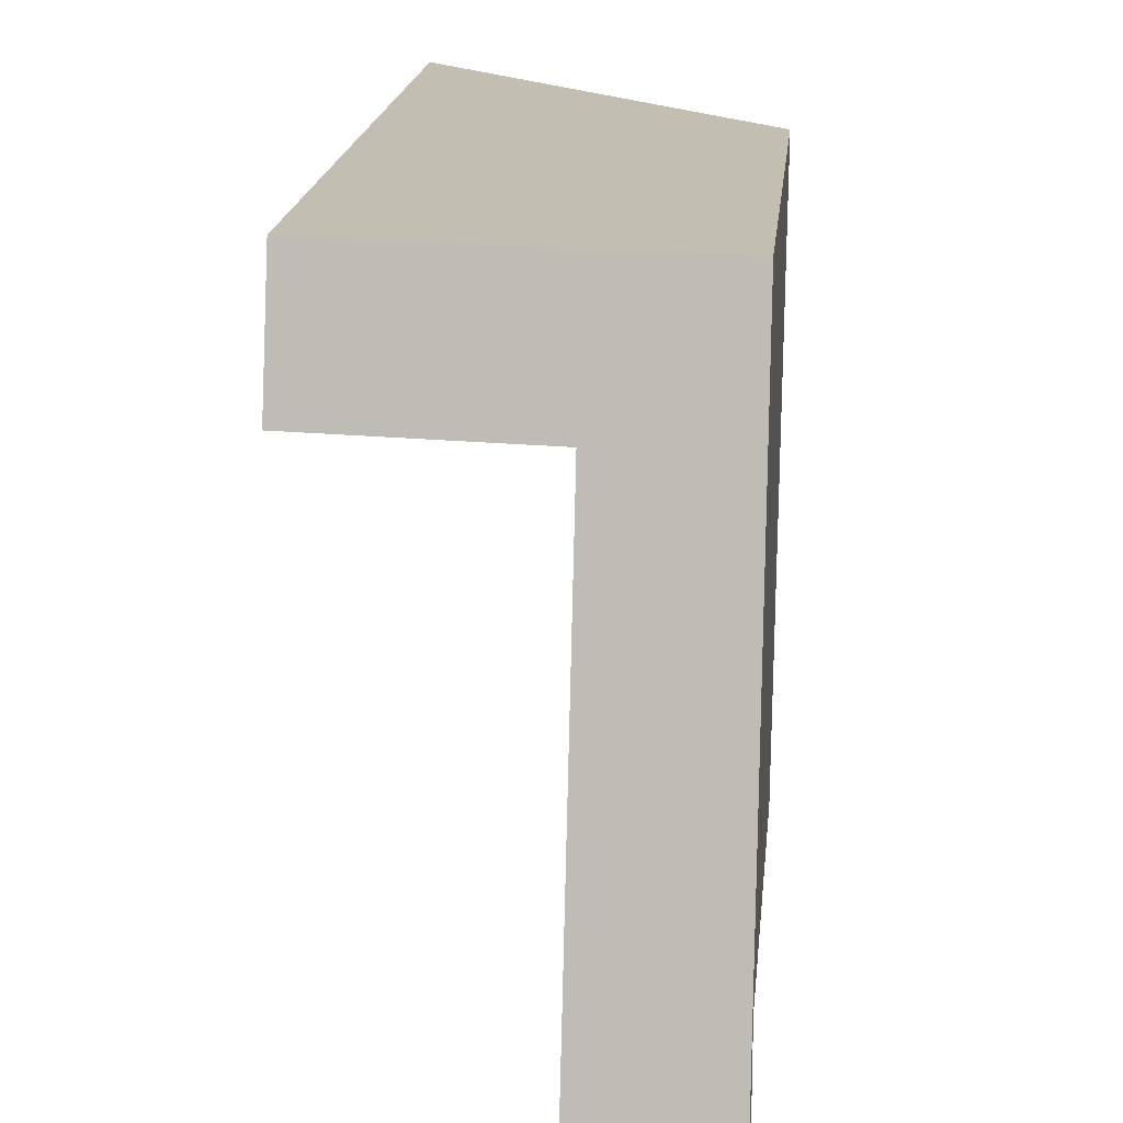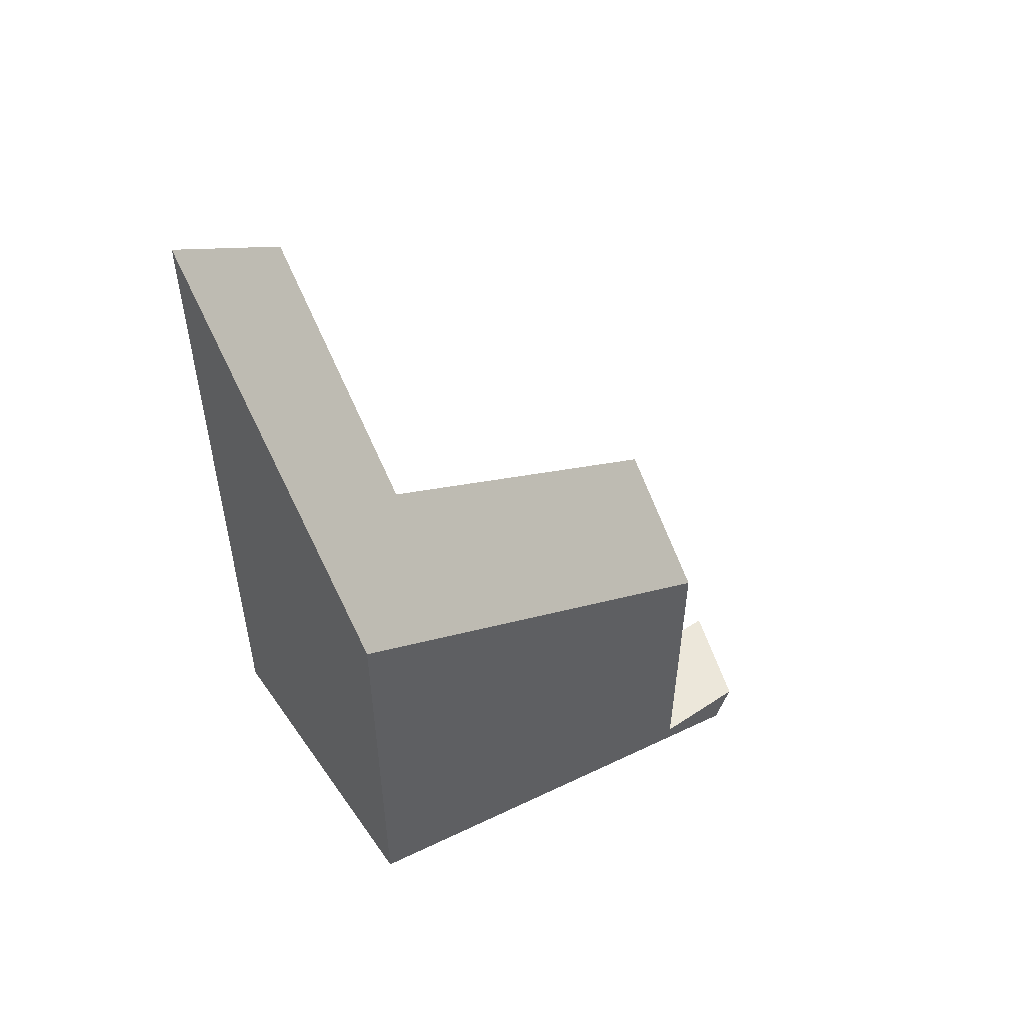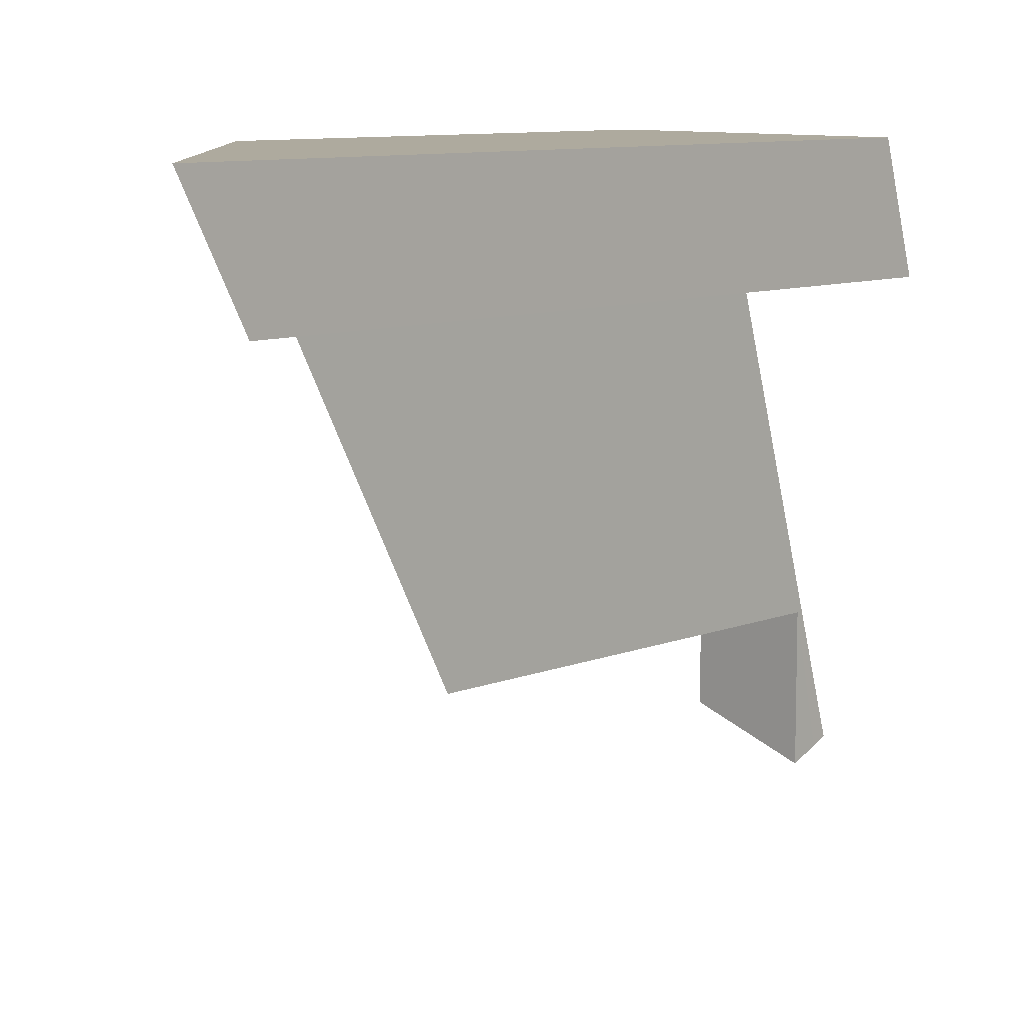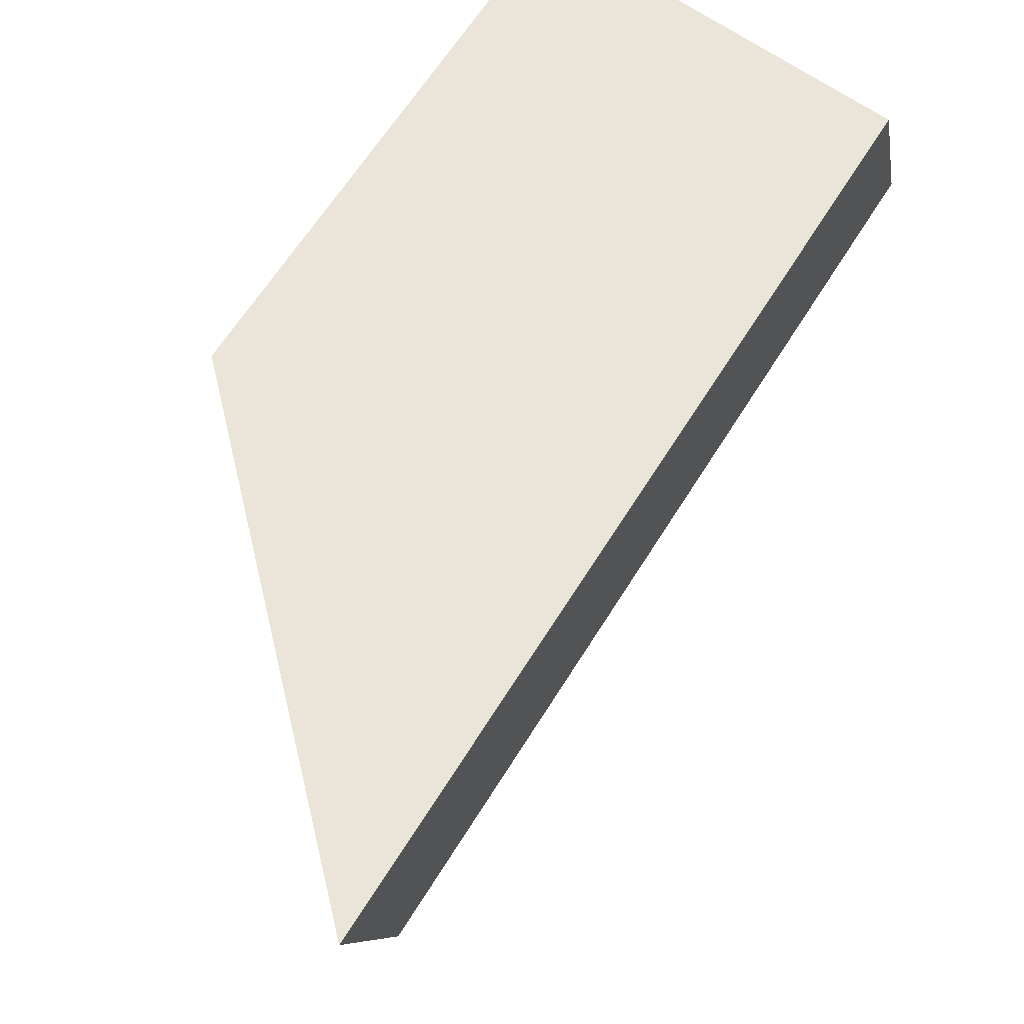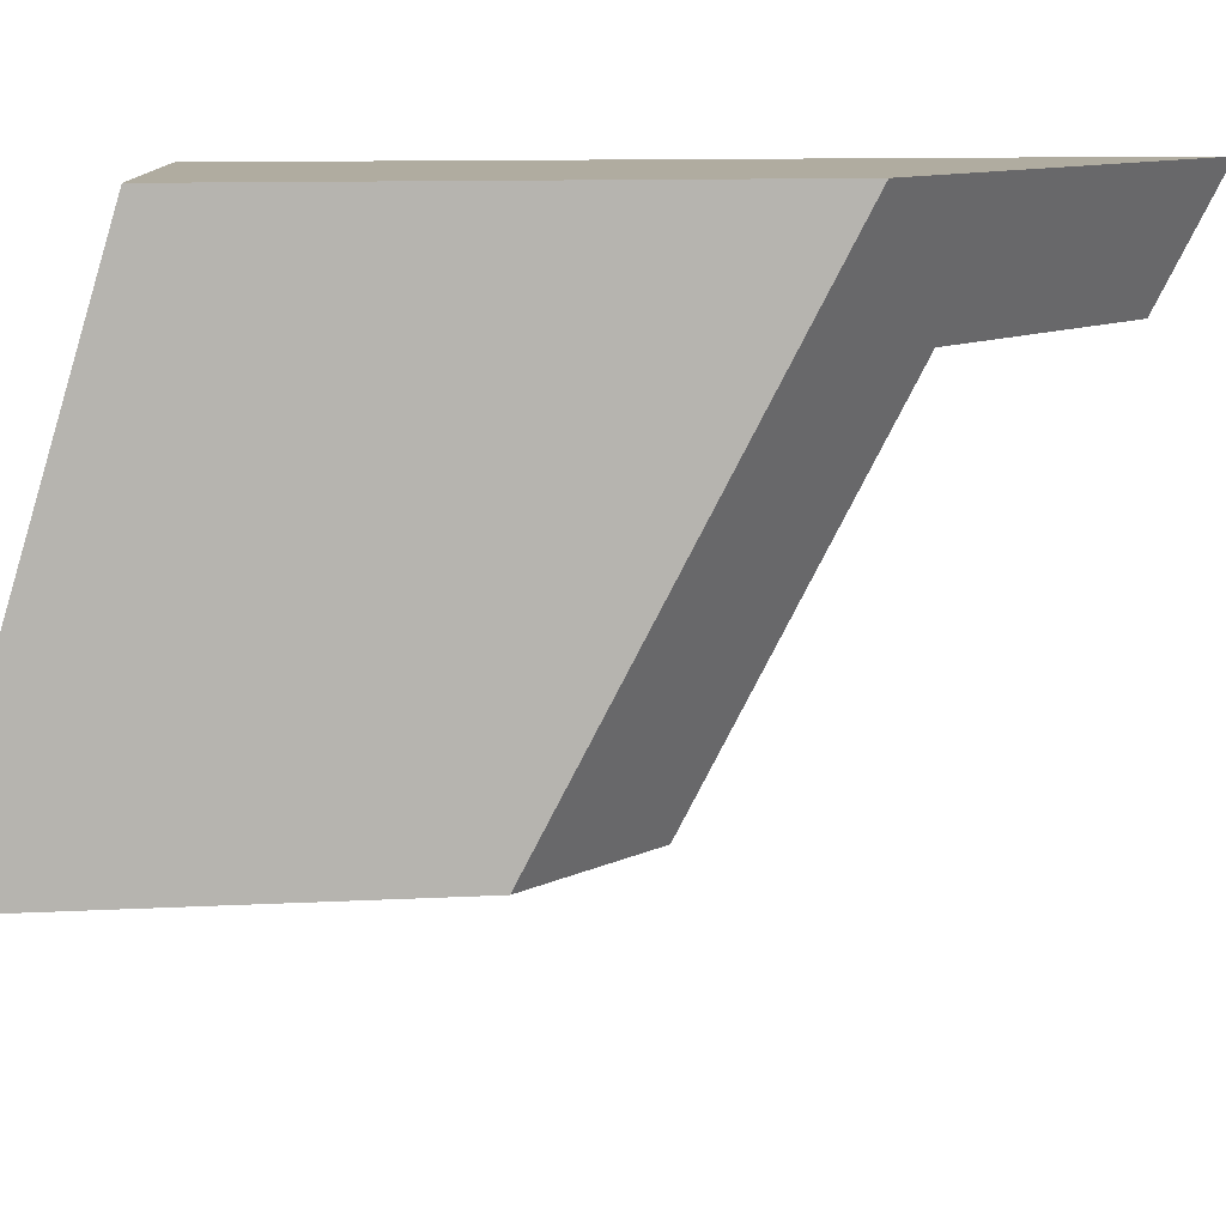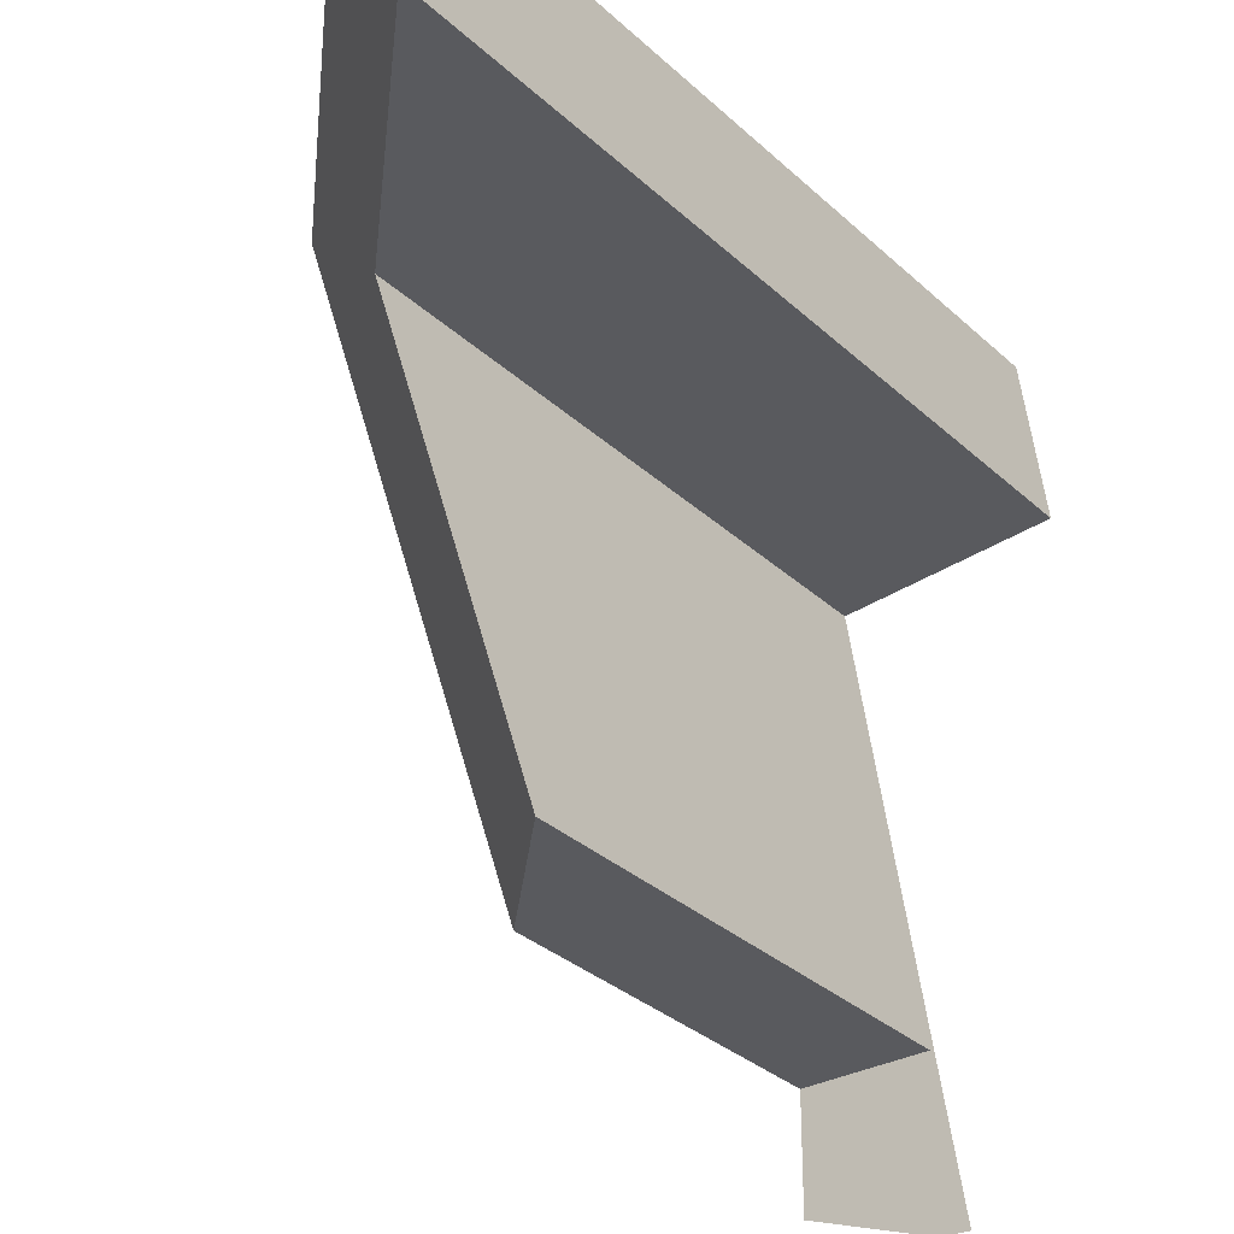
<metadata>
{"format":"obj","ext":"obj","renderer":"f3d","projection":"perspective","resolution":1024,"background":"white","views":[{"elev":17.3,"azim":-174.7,"up":"+Y"},{"elev":52.4,"azim":-125.5,"up":"+Z"},{"elev":9.3,"azim":43.4,"up":"+Y"},{"elev":59.3,"azim":30.7,"up":"+Y"},{"elev":9.9,"azim":-98.2,"up":"+Y"},{"elev":-31.3,"azim":37.6,"up":"+Y"}]}
</metadata>
<code>
g Device_Prop_Box_009_v_034
v -0.002894 -0.1883 -0.2279
v -0.002901 -0.2753 -0.2467
v -0.002894 -0.2831 -0.2279
v -0.002879 -0.174 -0.2279
v -0.002893 -0.185 -0.2312
v -0.002893 -0.1868 -0.2317
v -0.002893 -0.1883 -0.2322
v -0.0029 -0.2711 -0.2566
v -0.002894 -0.1883 -0.2279
v -0.002681 0.01833 -0.1711
v -0.002879 -0.174 -0.2279
v 0.07766 0.02759 0.2739
v 0.1269 0.02757 -0.1536
v 0.1197 0.02758 -0.1544
v 0.1269 0.02757 -0.1536
v 0.07766 0.02759 0.2739
v 0.1269 0.02754 0.325
v -0.002894 -0.1883 -0.2279
v -0.0029 -0.2711 -0.2566
v -0.002901 -0.2753 -0.2467
v -0.07909 -0.1884 -0.2279
v -0.07909 -0.1435 0.0202
v -0.07909 -0.1884 -0.003687
v -0.07909 0.1037 0.1516
v -0.07909 0.1037 -0.1546
v -0.07909 -0.1784 -0.2379
v -0.07909 -0.2444 -0.2574
v -0.07909 -0.2535 -0.2355
v -0.07909 -0.2567 -0.2279
v -0.002894 -0.1883 -0.2279
v -0.01941 -0.1883 0.05834
v -0.002894 -0.1883 0.07549
v -0.07909 -0.1884 -0.003687
v -0.07909 -0.1884 -0.2279
v -0.002894 -0.2831 -0.2279
v -0.006125 -0.282 -0.2279
v -0.002894 -0.1883 -0.2279
v -0.07909 -0.2567 -0.2279
v -0.07909 -0.1884 -0.2279
v -0.07909 -0.2535 -0.2355
v -0.0029 -0.2711 -0.2566
v -0.07909 -0.2444 -0.2574
v -0.006125 -0.282 -0.2279
v -0.07909 -0.2567 -0.2279
v -0.002901 -0.2753 -0.2467
v -0.002894 -0.2831 -0.2279
v 0.01977 0.1037 0.2543
v 0.1268 0.1037 -0.1311
v 0.1268 0.1037 0.3655
v -0.03175 0.1037 -0.1492
v -0.07909 0.1037 -0.1546
v -0.07909 0.1037 0.1516
v 0.1269 0.02754 0.325
v 0.1268 0.09821 -0.1328
v 0.1269 0.02757 -0.1536
v 0.1268 0.07048 0.3478
v 0.1268 0.1037 -0.1311
v 0.1268 0.1037 0.3655
v -0.002894 -0.1883 0.07549
v -0.002736 -0.03533 0.157
v -0.002894 -0.1883 -0.2279
v -0.002681 0.01833 -0.1711
v -0.002673 0.02763 -0.1684
v -0.002683 0.02762 0.1905
v -0.002683 0.02762 0.1905
v 0.1197 0.02758 -0.1544
v -0.002673 0.02763 -0.1684
v 0.07766 0.02759 0.2739
v -0.07909 -0.1435 0.0202
v -0.01941 -0.1883 0.05834
v -0.07909 -0.1884 -0.003687
v -0.002736 -0.03533 0.157
v -0.002894 -0.1883 0.07549
v -0.002683 0.02762 0.1905
v 0.01977 0.1037 0.2543
v -0.07909 0.1037 0.1516
v 0.1268 0.07048 0.3478
v 0.1268 0.1037 0.3655
v 0.07766 0.02759 0.2739
v 0.1269 0.02754 0.325
v -0.03175 0.1037 -0.1492
v 0.1268 0.09821 -0.1328
v 0.1268 0.1037 -0.1311
v 0.1197 0.02758 -0.1544
v 0.1269 0.02757 -0.1536
v -0.002673 0.02763 -0.1684
v -0.07909 -0.2444 -0.2574
v -0.07909 -0.1784 -0.2379
v -0.07909 0.1037 -0.1546
v -0.002879 -0.174 -0.2279
v -0.002681 0.01833 -0.1711
v -0.002893 -0.185 -0.2312
v -0.002893 -0.1868 -0.2317
v -0.002893 -0.1883 -0.2322
v -0.0029 -0.2711 -0.2566
g Device_Prop_Box_009_v_034_0
f 3 2 1
f 1 5 4
f 6 5 1
f 1 7 6
f 7 1 8
f 11 10 9
f 14 13 12
f 17 16 15
f 20 19 18
f 23 22 21
f 21 22 24
f 25 21 24
f 26 21 25
f 26 27 21
f 28 21 27
f 21 28 29
f 32 31 30
f 31 33 30
f 34 30 33
f 37 36 35
f 36 37 38
f 39 38 37
f 42 41 40
f 41 43 40
f 43 44 40
f 45 43 41
f 46 43 45
f 49 48 47
f 50 47 48
f 50 51 47
f 52 47 51
f 55 54 53
f 56 53 54
f 54 57 56
f 58 56 57
f 61 60 59
f 62 60 61
f 62 63 60
f 64 60 63
f 67 66 65
f 68 65 66
f 71 70 69
f 70 72 69
f 73 72 70
f 72 74 69
f 74 75 69
f 69 75 76
f 77 75 74
f 78 75 77
f 79 77 74
f 80 77 79
f 83 82 81
f 82 84 81
f 85 84 82
f 84 86 81
f 86 87 81
f 87 88 81
f 88 89 81
f 90 87 86
f 91 90 86
f 92 87 90
f 93 87 92
f 94 87 93
f 95 87 94

</code>
